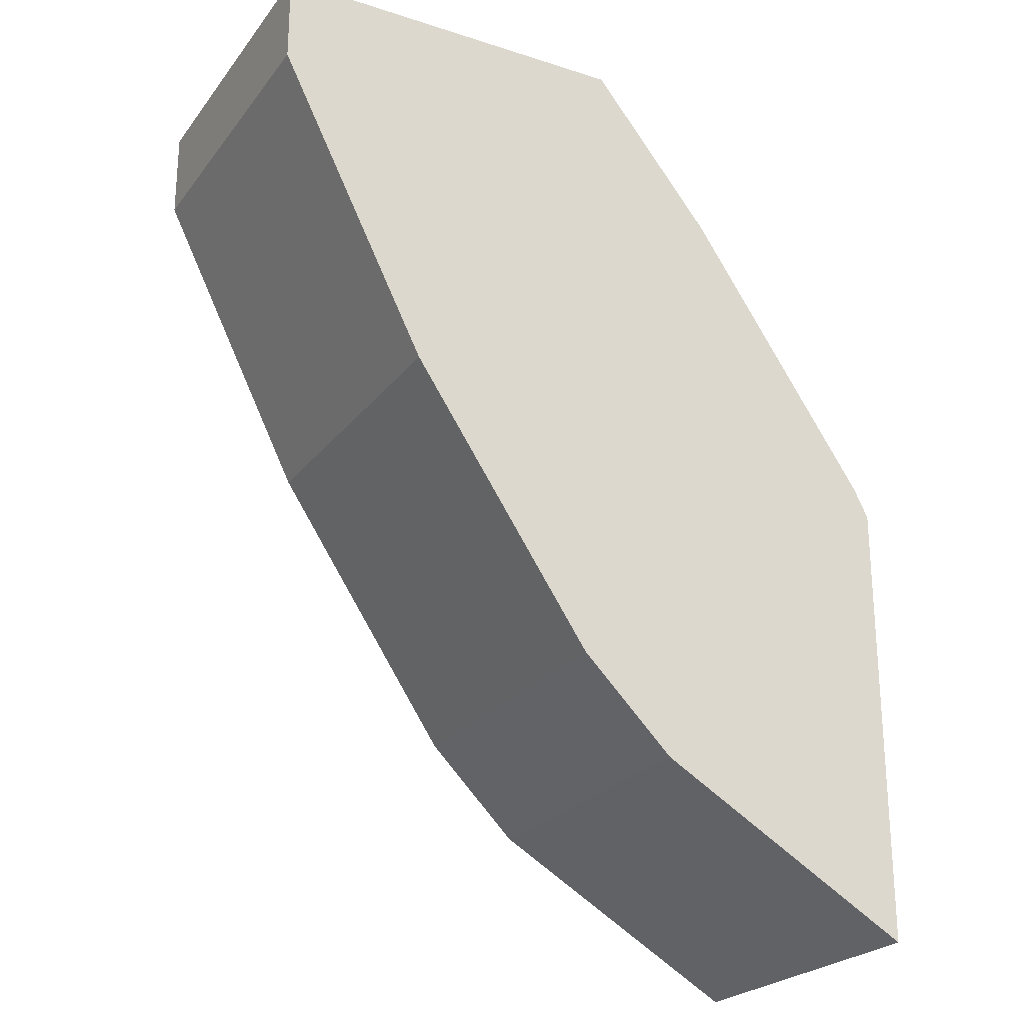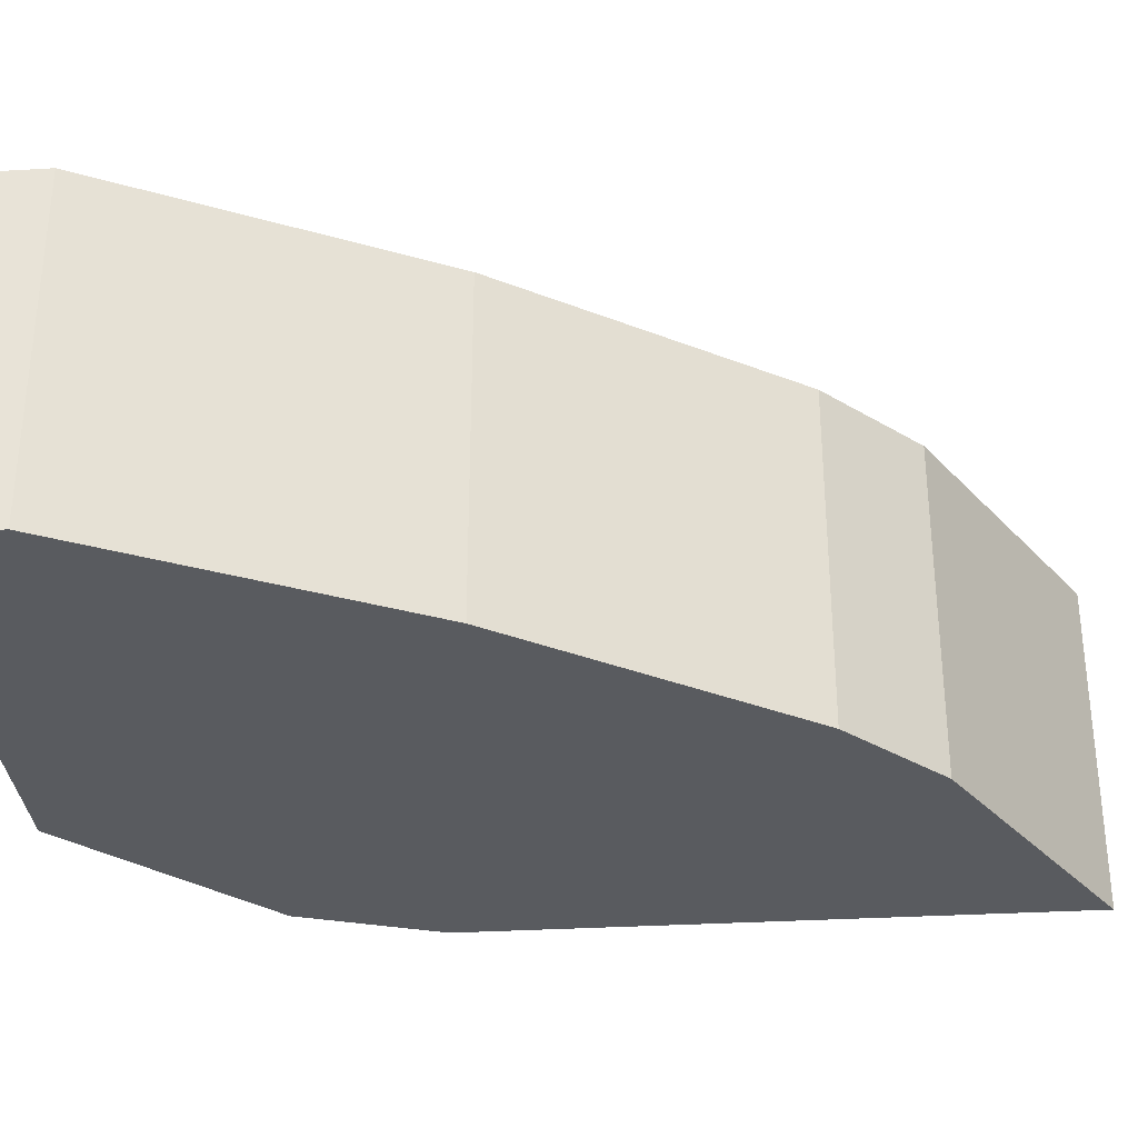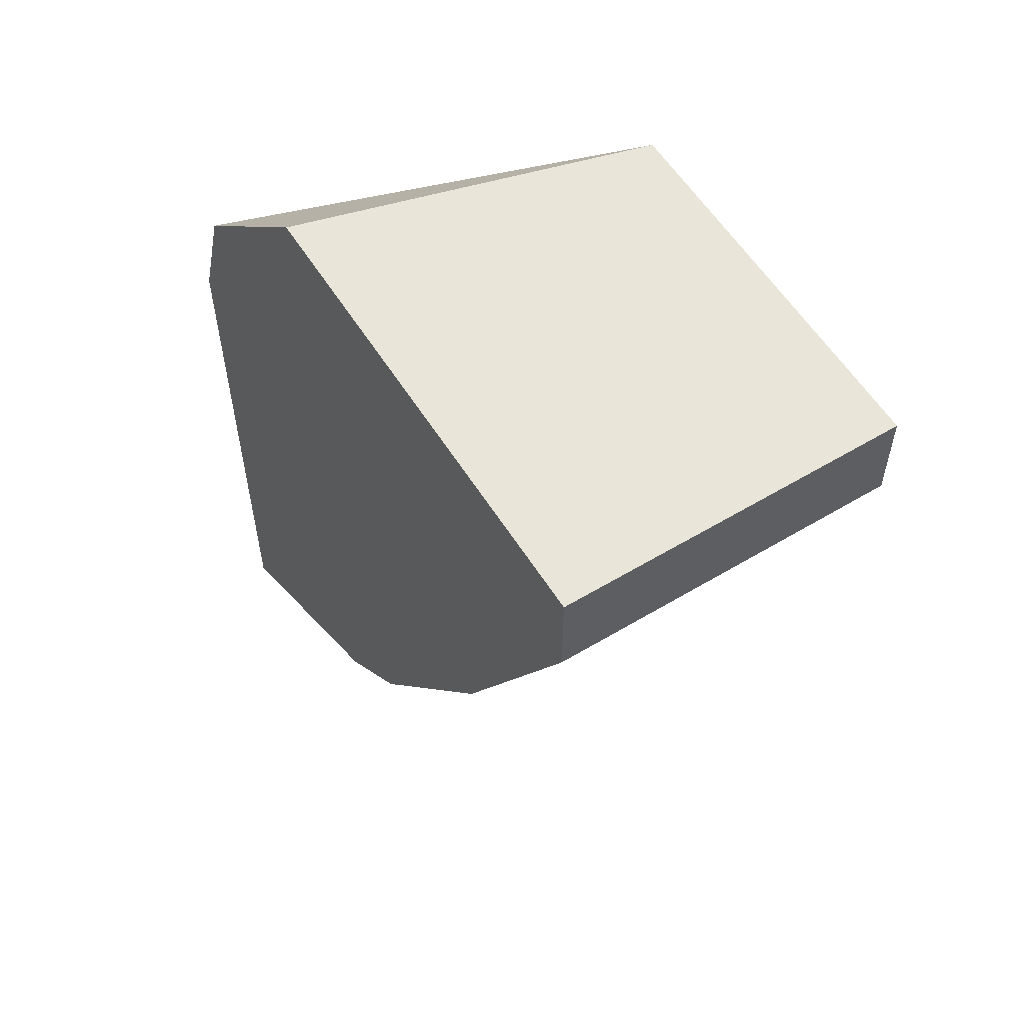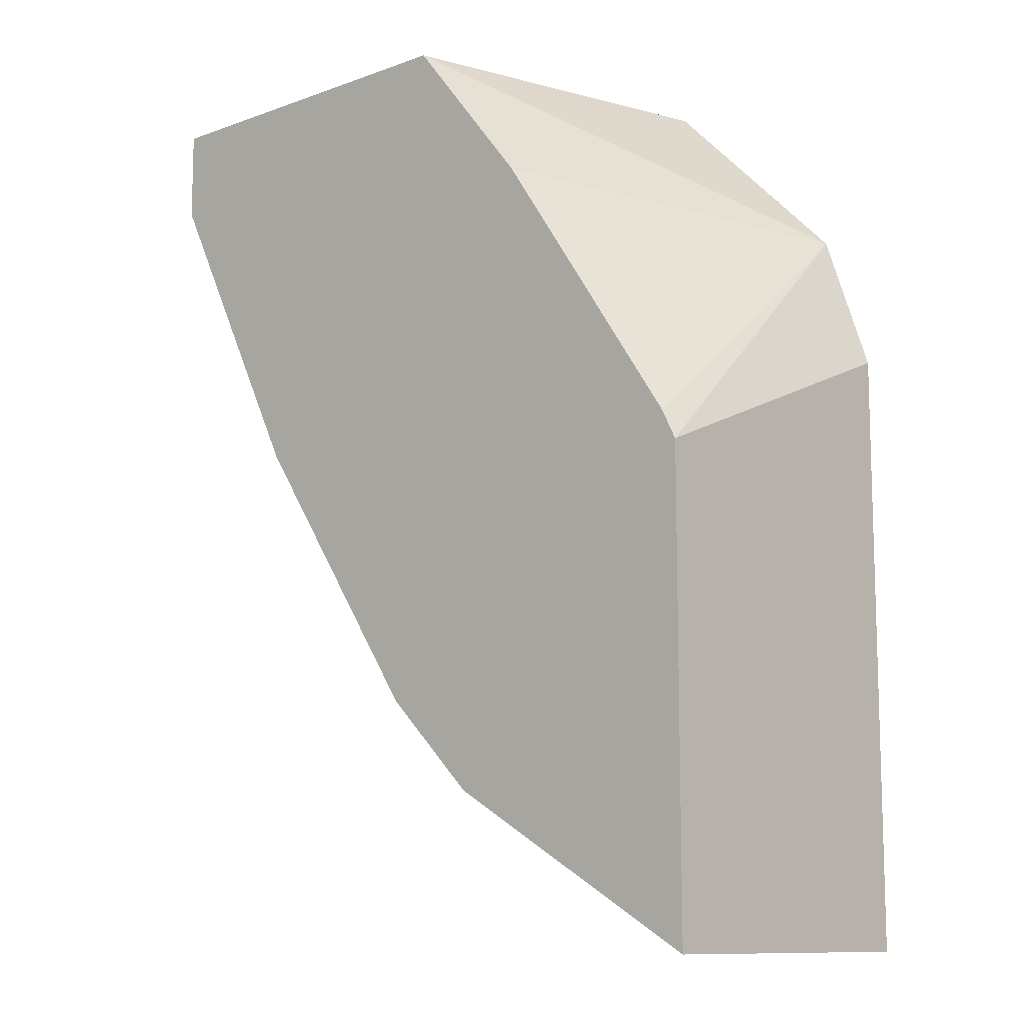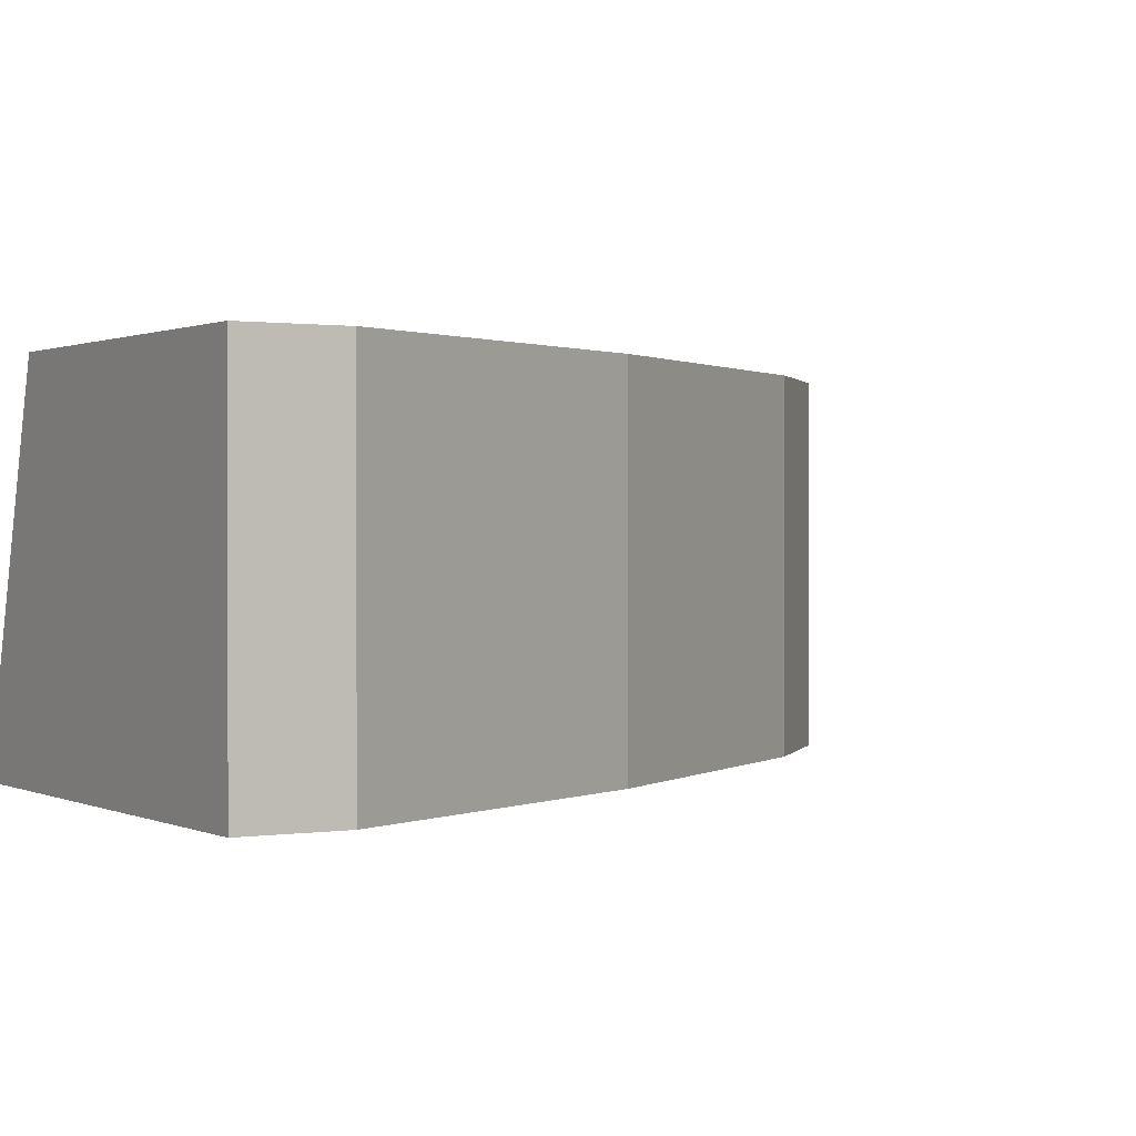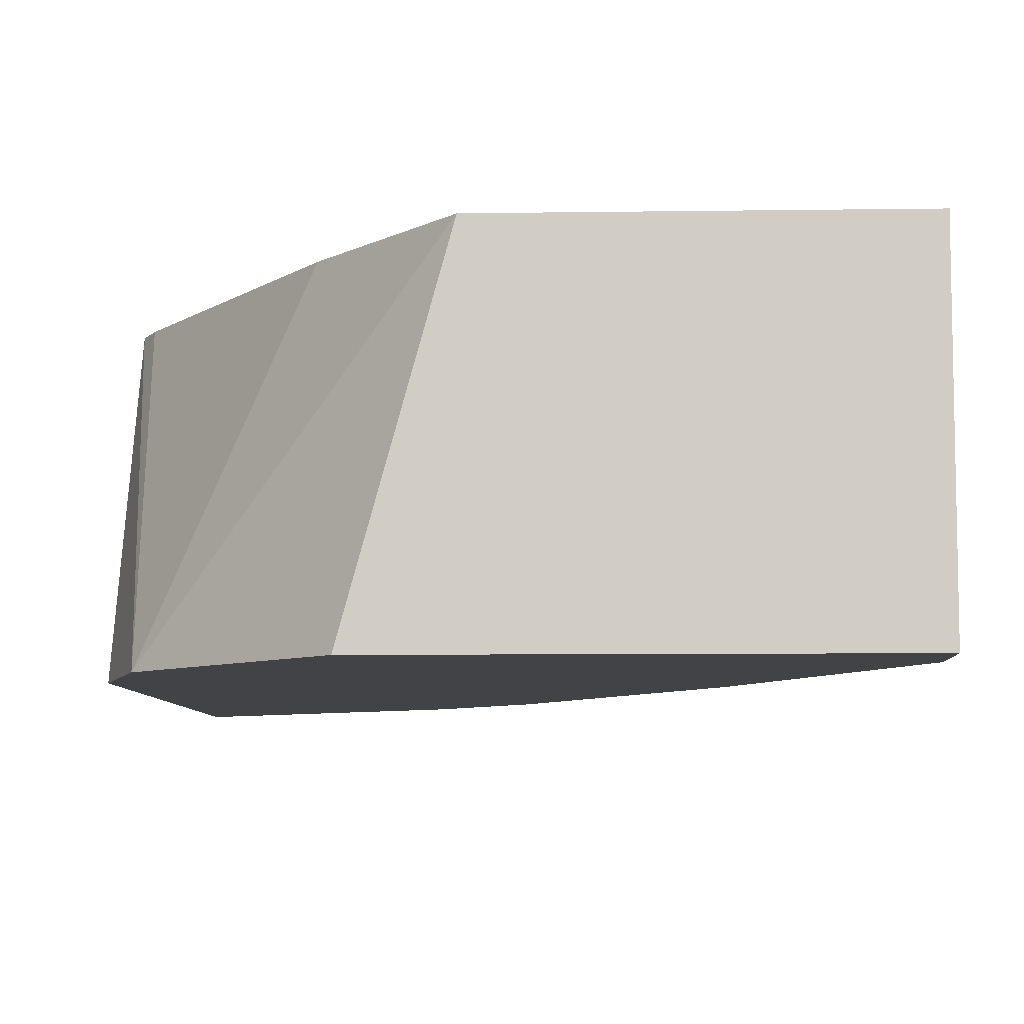
<metadata>
{"format":"obj","ext":"obj","renderer":"f3d","projection":"perspective","resolution":1024,"background":"white","views":[{"elev":-24.1,"azim":152.0,"up":"+Z"},{"elev":-32.4,"azim":94.7,"up":"+Y"},{"elev":57.7,"azim":58.1,"up":"+Z"},{"elev":-10.9,"azim":-138.5,"up":"+Z"},{"elev":0.8,"azim":59.2,"up":"+Y"},{"elev":-7.5,"azim":2.3,"up":"+Y"}]}
</metadata>
<code>
v 0.6301 -0.5164 -0.2206
v 0.5041 -0.5164 -0.2206
v 0.6301 -0.6301 -0.2206
v 0.6301 -0.5164 -0.2521
v 0.4728 -0.6301 -0.2206
v 0.4621 -0.5164 -0.2731
v 0.4101 -0.6301 -0.2836
v 0.6301 -0.6301 -0.2521
v 0.626 -0.5164 -0.2603
v 0.3991 -0.5164 -0.3676
v 0.394 -0.6301 -0.3311
v 0.394 -0.5164 -0.3778
v 0.6197 -0.6301 -0.273
v 0.6156 -0.5164 -0.2813
v 0.394 -0.6301 -0.5354
v 0.394 -0.5164 -0.5353
v 0.5987 -0.6301 -0.3151
v 0.5987 -0.5164 -0.3151
v 0.4831 -0.5164 -0.4831
v 0.4831 -0.6301 -0.4831
v 0.5776 -0.6301 -0.3571
v 0.5776 -0.5164 -0.3571
v 0.5146 -0.5164 -0.4516
v 0.5146 -0.6301 -0.4516
f 11 12 16
f 3 17 13
f 4 8 9
f 6 10 7
f 7 10 12
f 7 12 11
f 8 13 9
f 9 13 14
f 11 16 15
f 17 21 22
f 14 17 18
f 15 16 19
f 15 19 20
f 3 21 17
f 17 22 18
f 19 23 24
f 19 24 20
f 21 24 23
f 21 23 22
f 13 17 14
f 3 24 21
f 3 13 8
f 3 15 20
f 3 20 24
f 1 5 3
f 1 3 8
f 1 8 4
f 1 4 9
f 1 9 14
f 1 14 18
f 1 18 22
f 1 22 23
f 1 23 19
f 1 2 5
f 1 16 12
f 1 19 16
f 3 7 11
f 3 5 7
f 2 7 5
f 3 11 15
f 1 6 2
f 1 10 6
f 1 12 10
f 2 6 7

</code>
